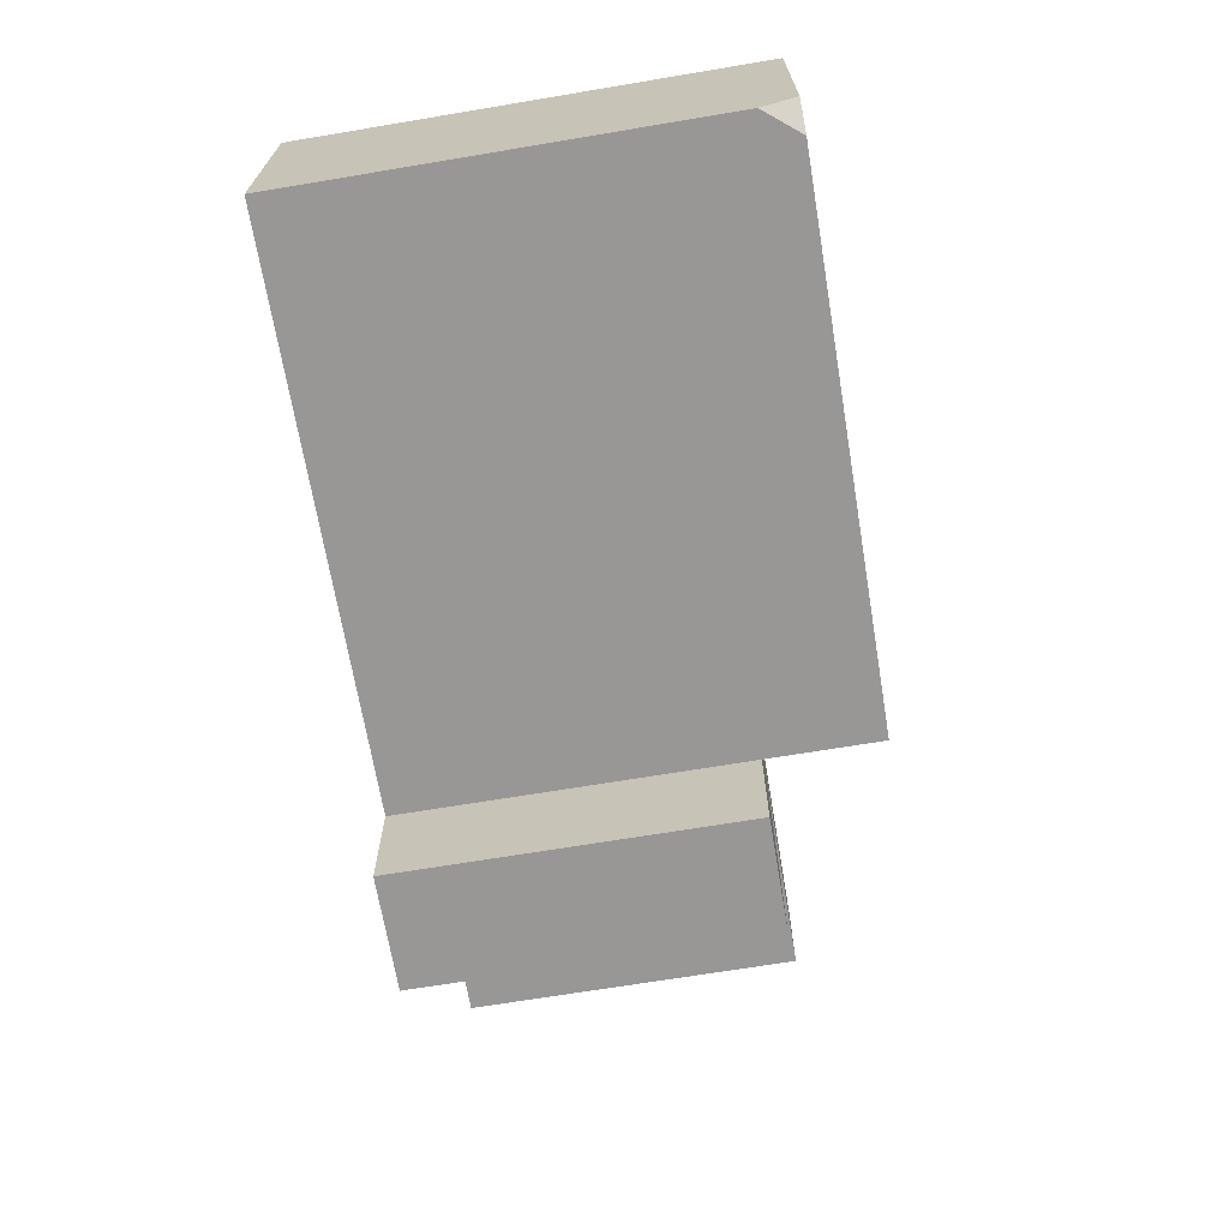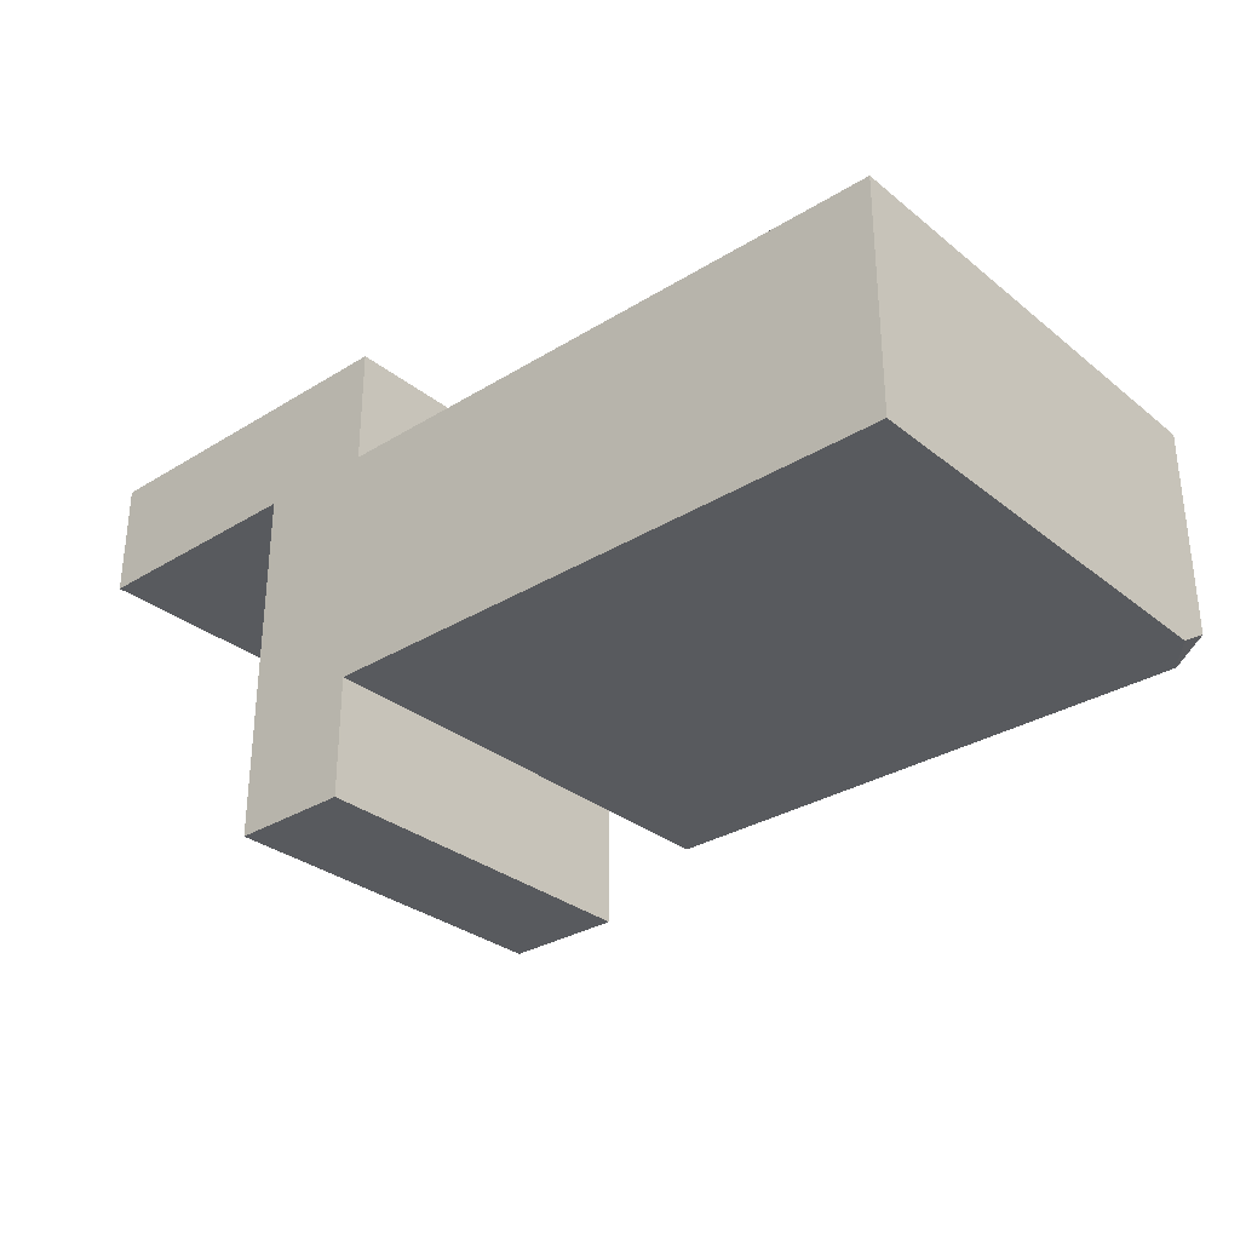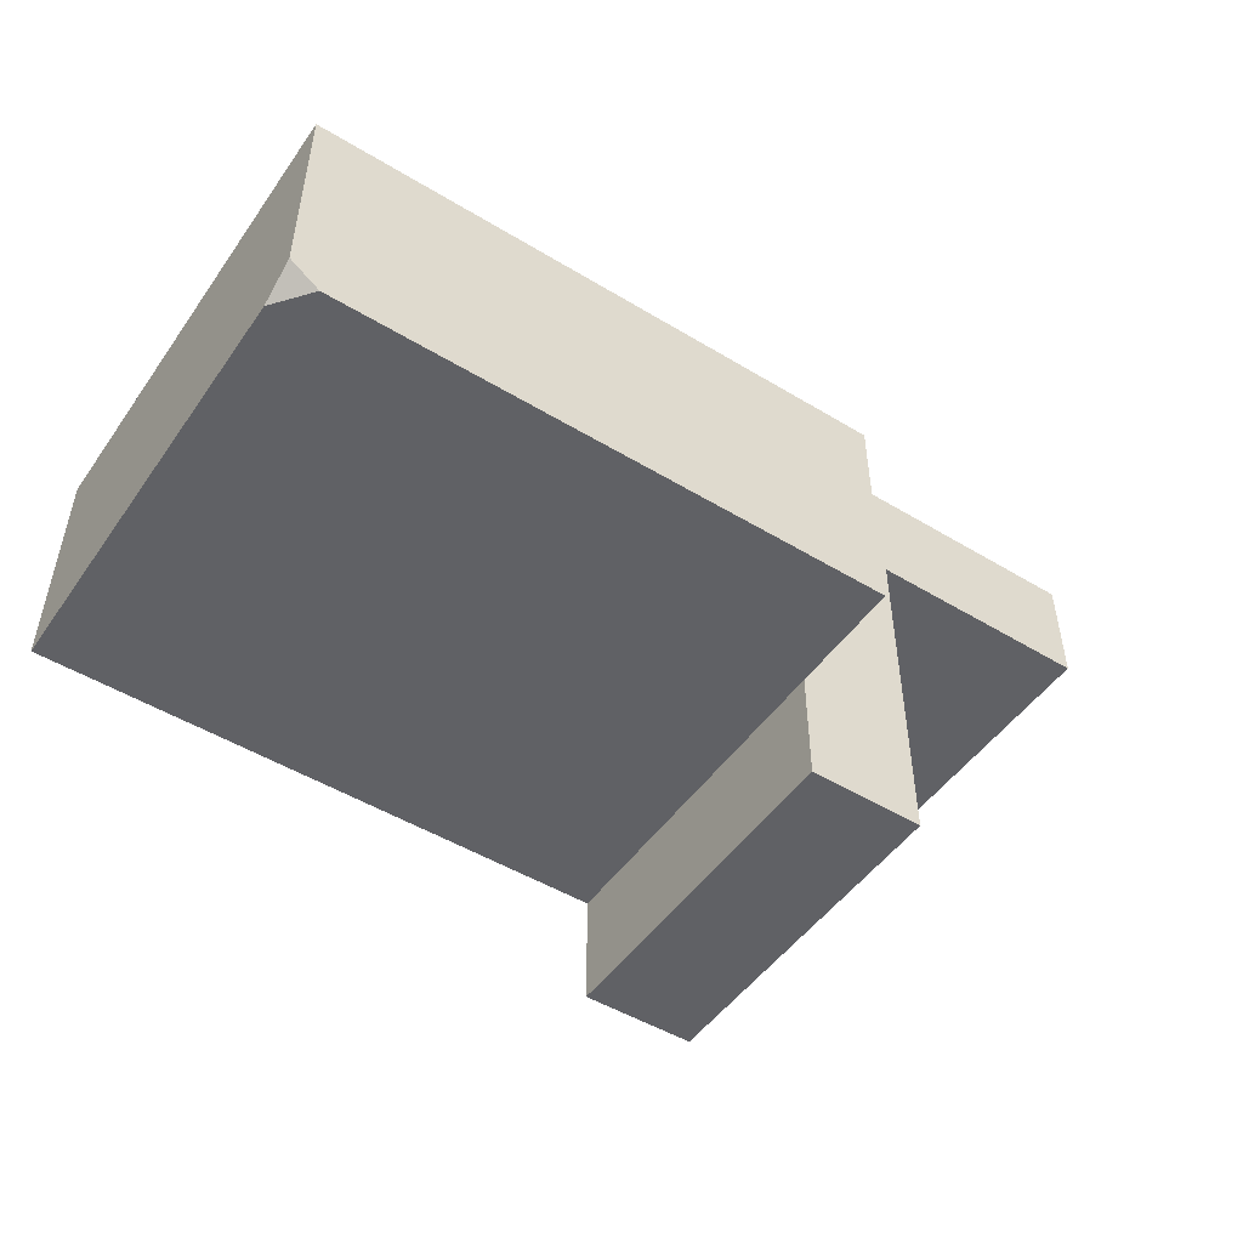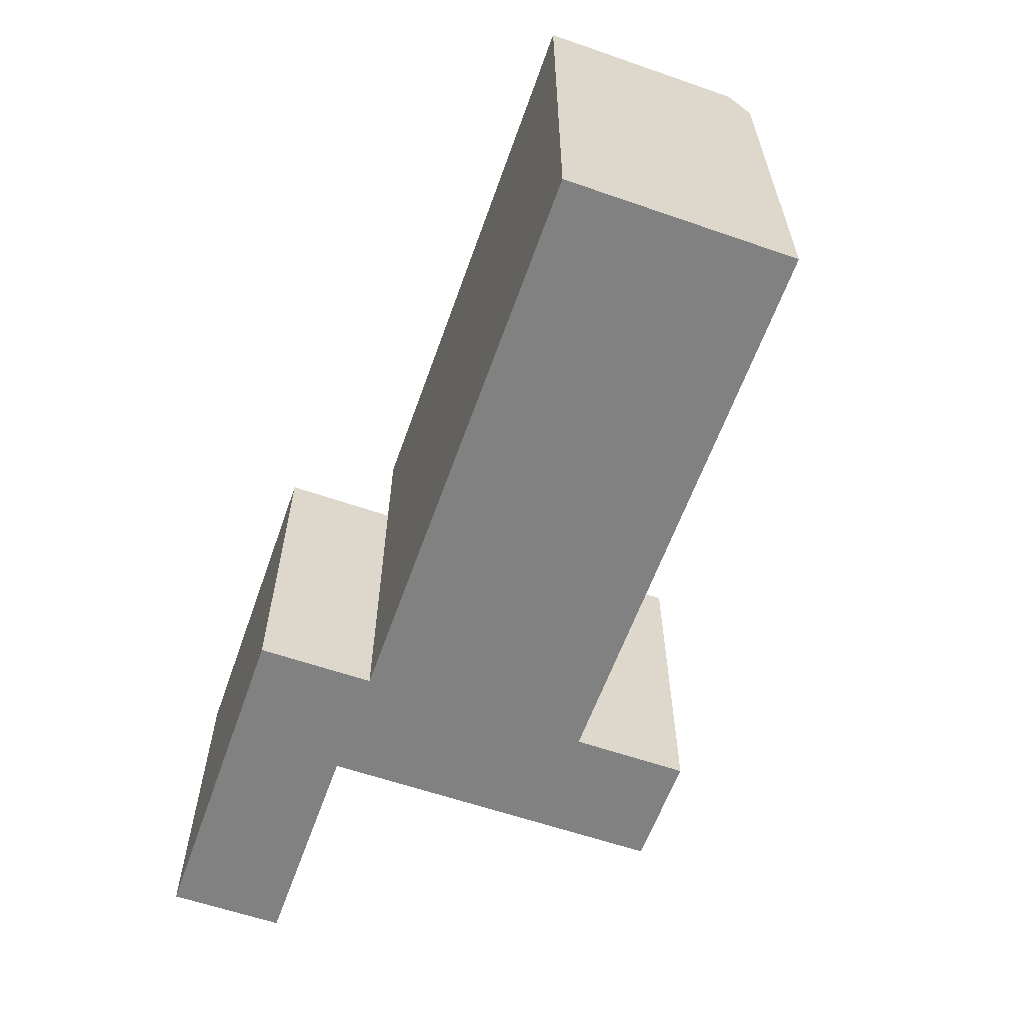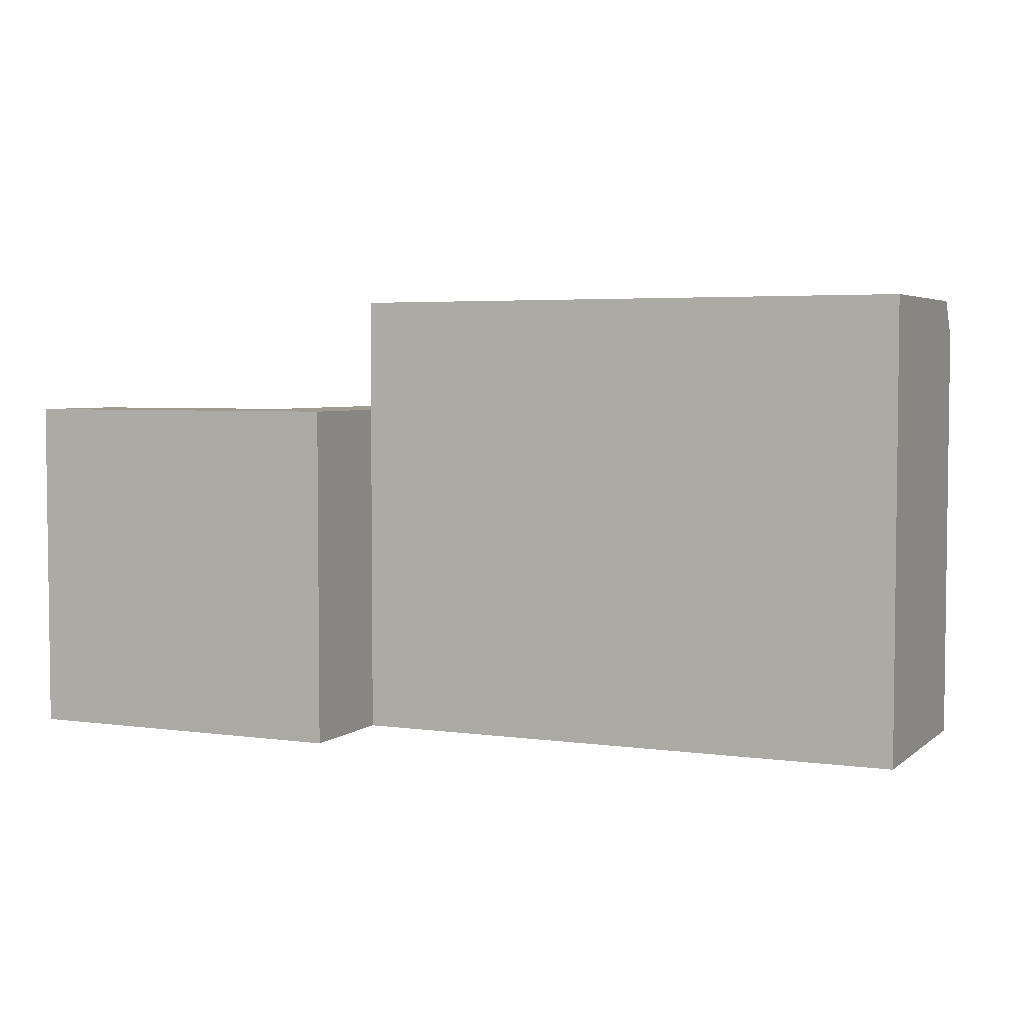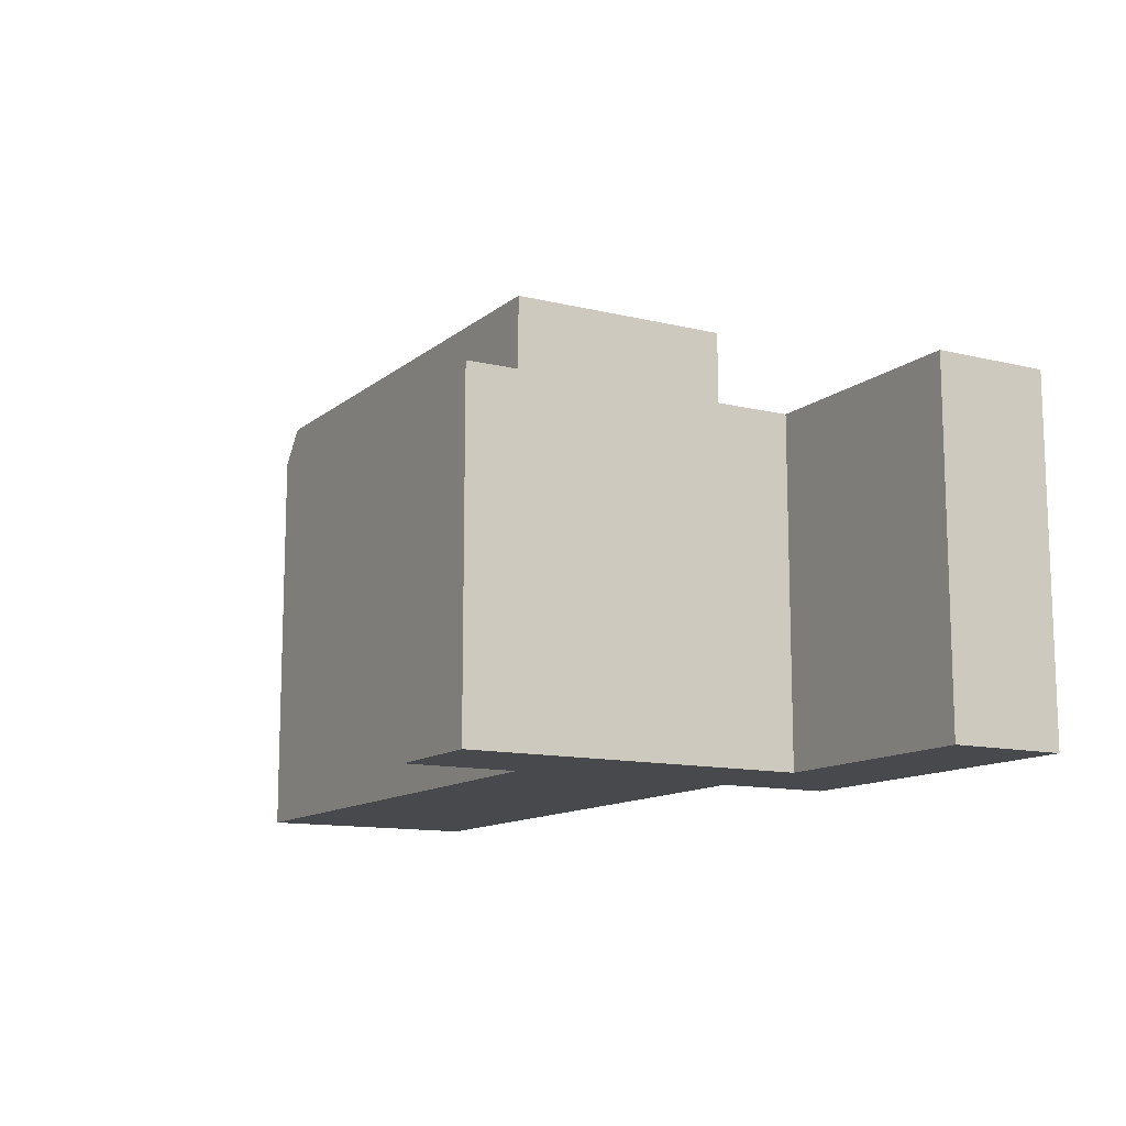
<metadata>
{"format":"obj","ext":"obj","renderer":"f3d","projection":"perspective","resolution":1024,"background":"white","views":[{"elev":-68.3,"azim":99.5,"up":"+Z"},{"elev":-30.9,"azim":41.4,"up":"+Z"},{"elev":-49.4,"azim":146.2,"up":"+Z"},{"elev":-60.5,"azim":70.5,"up":"+Y"},{"elev":4.1,"azim":24.6,"up":"+Y"},{"elev":-12.3,"azim":-119.7,"up":"+Y"}]}
</metadata>
<code>
g pb_Mesh434268
v 0 -6 0
v -10 -6 0
v -10 0 0
v -10 2 0
v 0 2 0
v -12 -6 0
v -12 -6 -2
v -12 0 -2
v -12 0 0
v -12 -6 -2
v -12 -6 -4
v -12 0 -4
v -12 0 -2
v -10 0 -4
v -10 2 -4
v -10 2 -2
v -10 0 -2
v -10 2 -2
v -10 2 0
v -10 0 0
v -10 0 -2
v 0 -6 -4
v -10 -6 -4
v -10 -6 -2
v -10 -6 0
v 0 -6 0
v -10 -6 -2
v -10 -6 -4
v -12 -6 -2
v -12 -6 -4
v -10 -6 -6
v -10 0 -6
v -12 -6 -6
v -12 0 -6
v -10 0 2
v -10 -6 2
v -12 0 2
v -12 -6 2
v -10 0 -4
v -10 0 -2
v -12 0 -4
v -12 0 -2
v -10 -6 0
v -10 -6 -2
v -12 -6 0
v -12 -6 -2
v -10 0 -2
v -10 0 0
v -12 0 -2
v -12 0 0
v -10 -6 -4
v -10 0 -4
v -10 -6 -6
v -10 0 -6
v -12 -6 -4
v -10 -6 -4
v -12 -6 -6
v -10 -6 -6
v -10 0 -4
v -12 0 -4
v -10 0 -6
v -12 0 -6
v -12 0 -4
v -12 -6 -4
v -12 0 -6
v -12 -6 -6
v -10 0 0
v -10 -6 0
v -10 0 2
v -10 -6 2
v -12 0 0
v -10 0 0
v -12 0 2
v -10 0 2
v -10 -6 0
v -12 -6 0
v -10 -6 2
v -12 -6 2
v -16 -6 0
v -16 0 0
v -16 -6 2
v -16 0 2
v -12 -6 0
v -12 0 0
v -16 -6 0
v -16 0 0
v -12 -6 2
v -12 -6 0
v -16 -6 2
v -16 -6 0
v -12 0 0
v -12 0 2
v -16 0 0
v -16 0 2
v -12 0 2
v -12 -6 2
v -16 0 2
v -16 -6 2
v 0 -6 -4
v 0 -6 0
v 0 2 0
v 0 2 -3.625
v 0 1.375 -4
v 0 2 -3.625
v -0.5 2 -4
v 0 1.375 -4
v -0.5 2 -4
v -10 2 -4
v -10 0 -4
v -10 -6 -4
v 0 -6 -4
v 0 1.375 -4
v -10 2 -2
v -10 2 -4
v -0.5 2 -4
v 0 2 -3.625
v 0 2 0
v -10 2 0
g pb_Mesh434268_0
f 3 2 1
f 5 3 1
f 5 4 3
f 8 7 6
f 8 6 9
f 12 11 10
f 12 10 13
f 15 14 17
f 15 17 16
f 18 21 20
f 18 20 19
f 25 24 26
f 24 22 26
f 24 23 22
f 29 28 27
f 29 30 28
f 33 32 31
f 33 34 32
f 37 36 35
f 37 38 36
f 41 40 39
f 41 42 40
f 45 44 43
f 45 46 44
f 49 48 47
f 49 50 48
f 53 52 51
f 53 54 52
f 57 56 55
f 57 58 56
f 61 60 59
f 61 62 60
f 65 64 63
f 65 66 64
f 69 68 67
f 69 70 68
f 73 72 71
f 73 74 72
f 77 76 75
f 77 78 76
f 81 80 79
f 81 82 80
f 85 84 83
f 85 86 84
f 89 88 87
f 89 90 88
f 93 92 91
f 93 94 92
f 97 96 95
f 97 98 96
f 103 102 101
f 100 103 101
f 100 99 103
f 106 105 104
f 109 108 107
f 112 109 107
f 112 110 109
f 112 111 110
f 116 115 114
f 116 114 113
f 117 116 113
f 117 113 118

</code>
